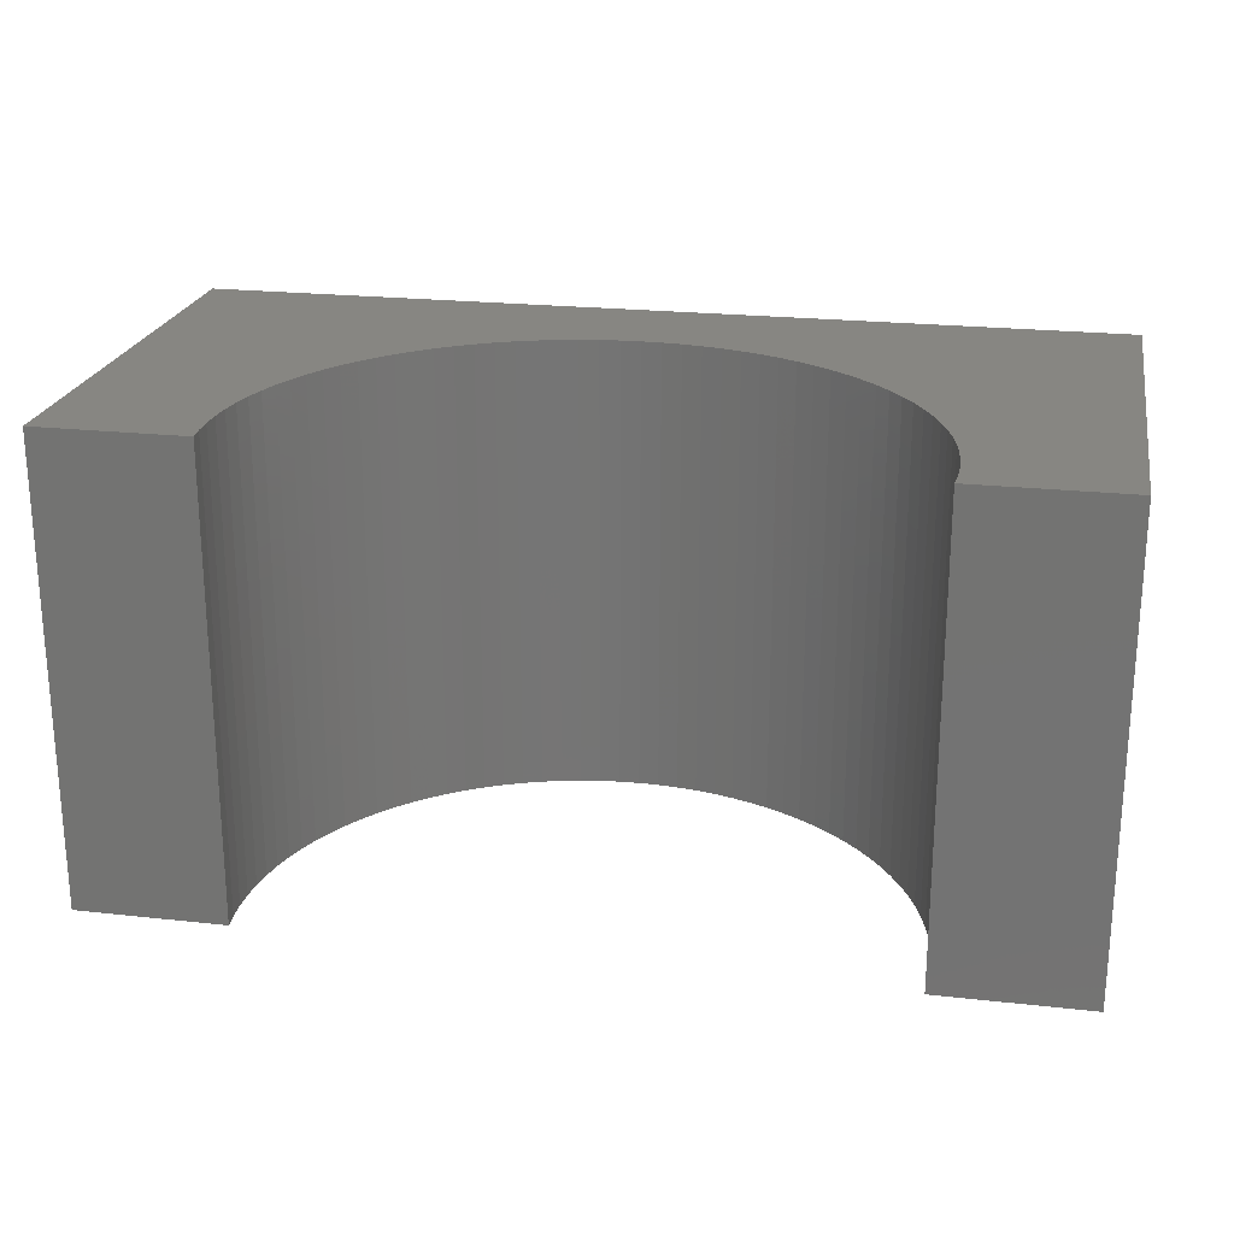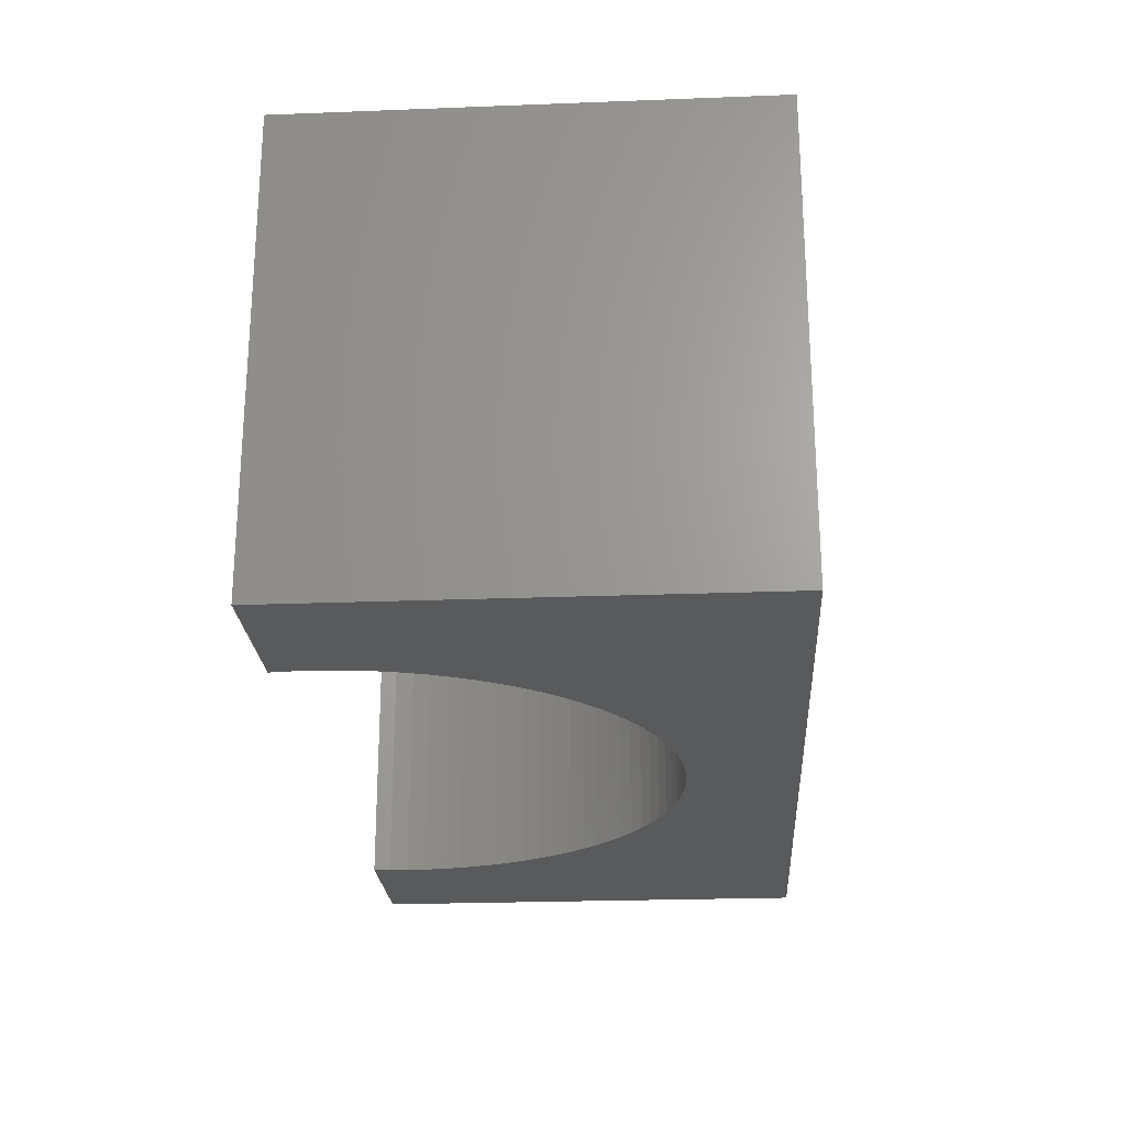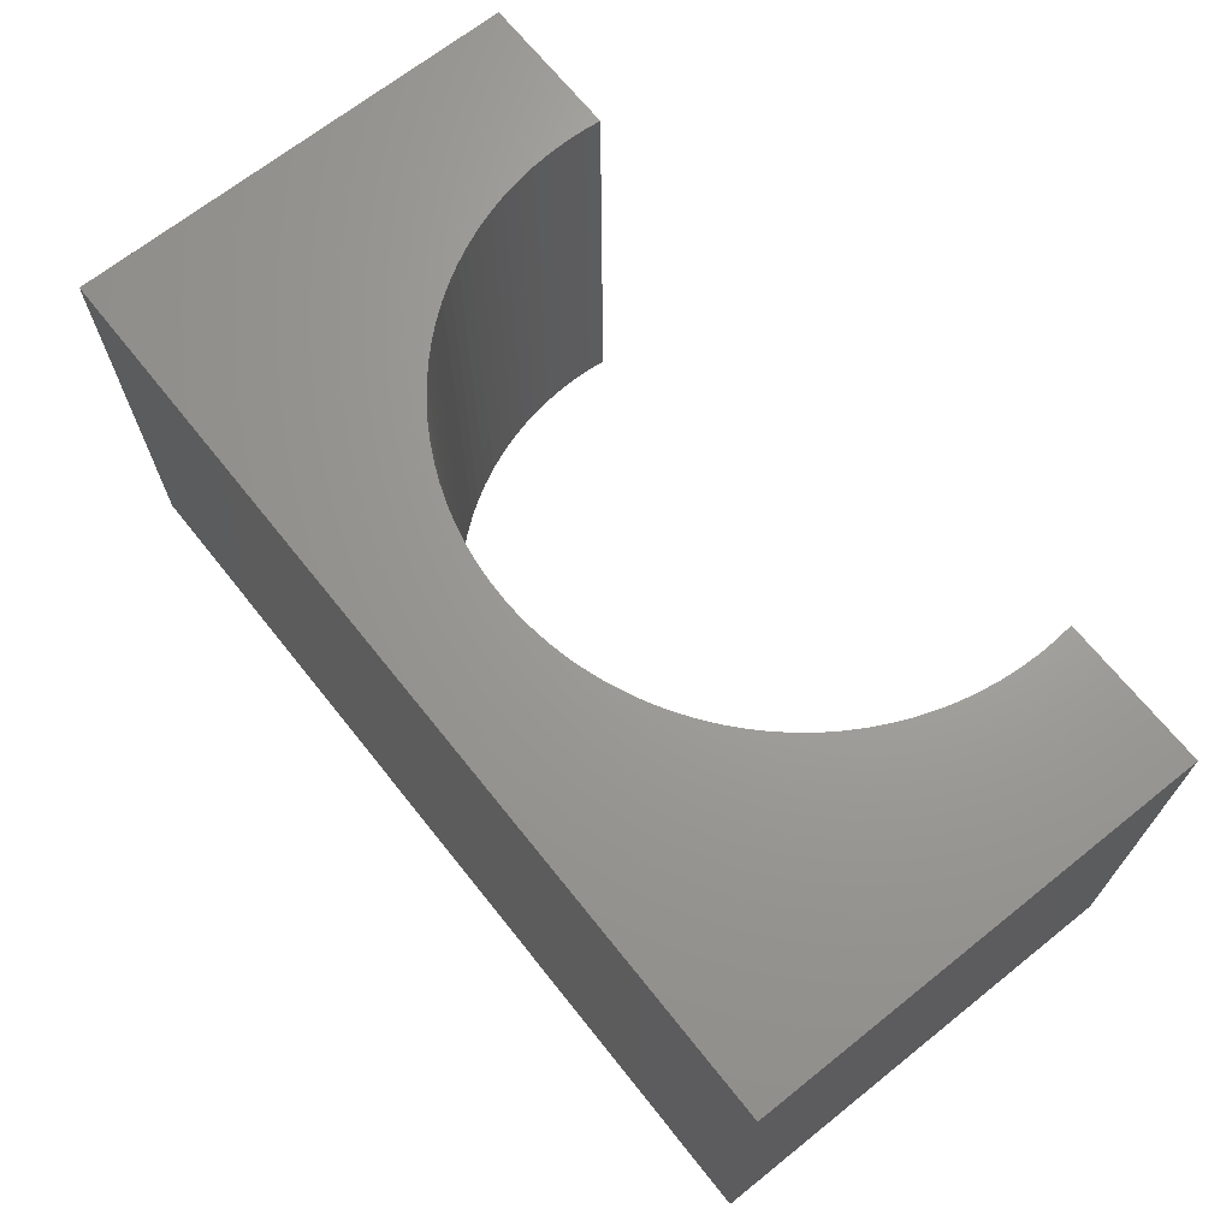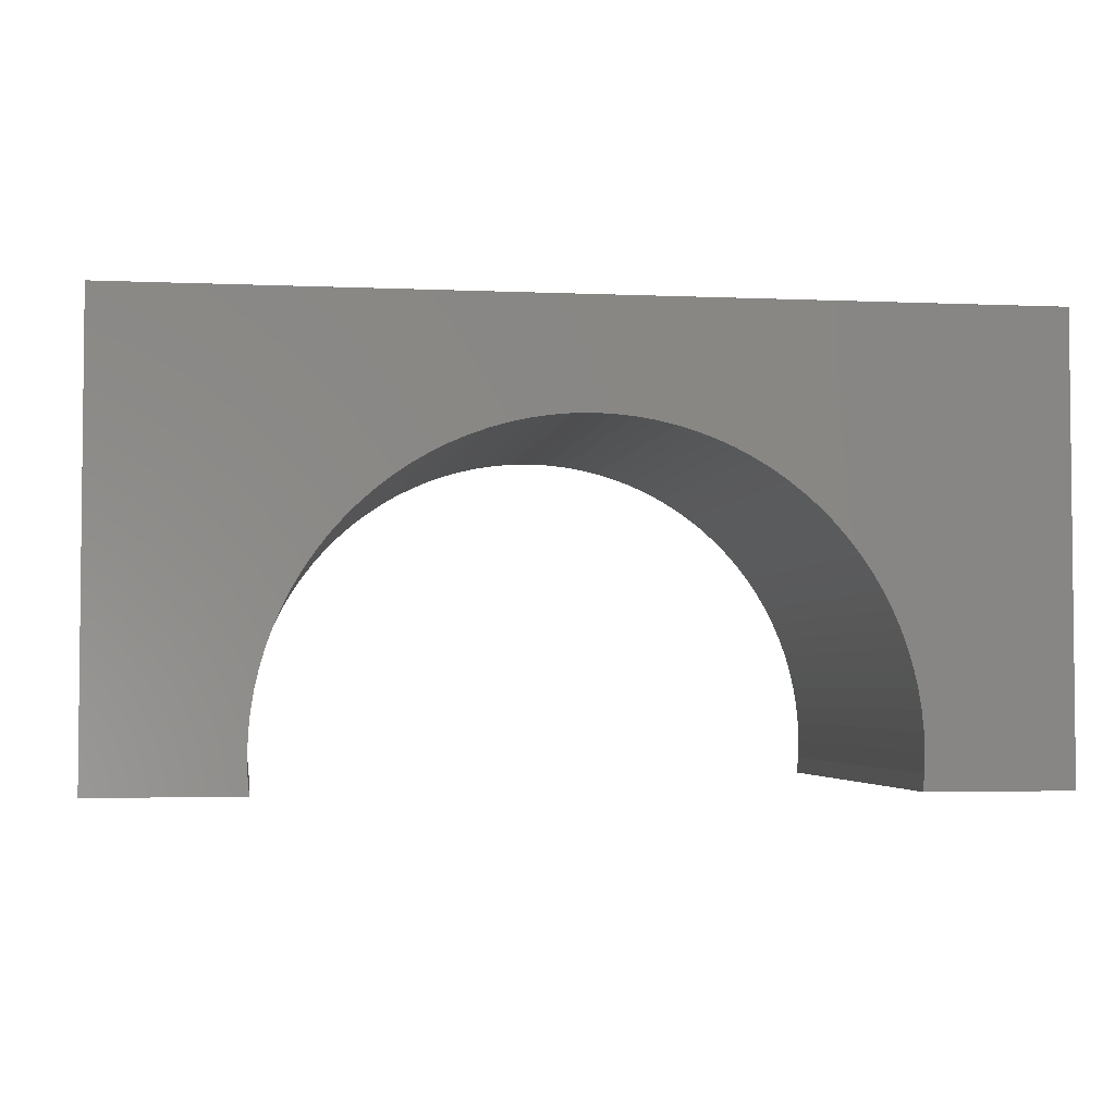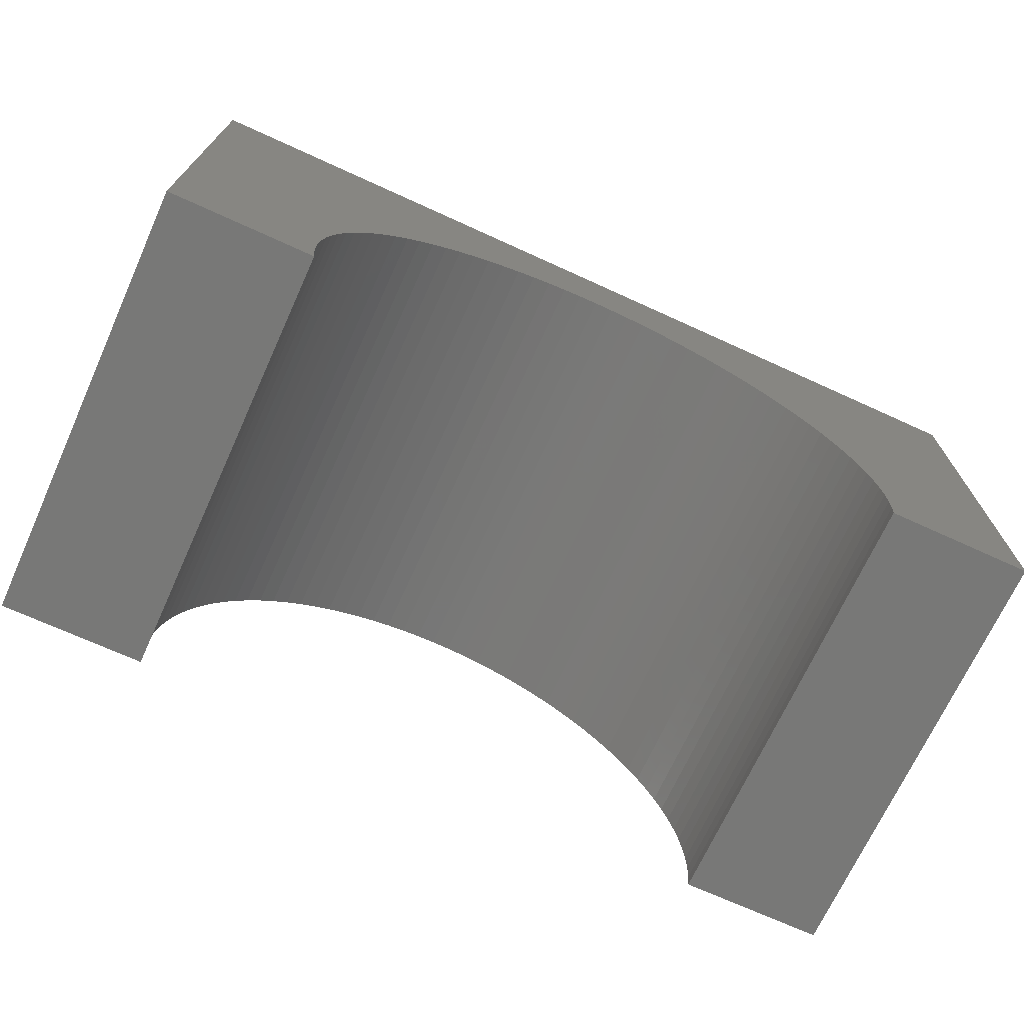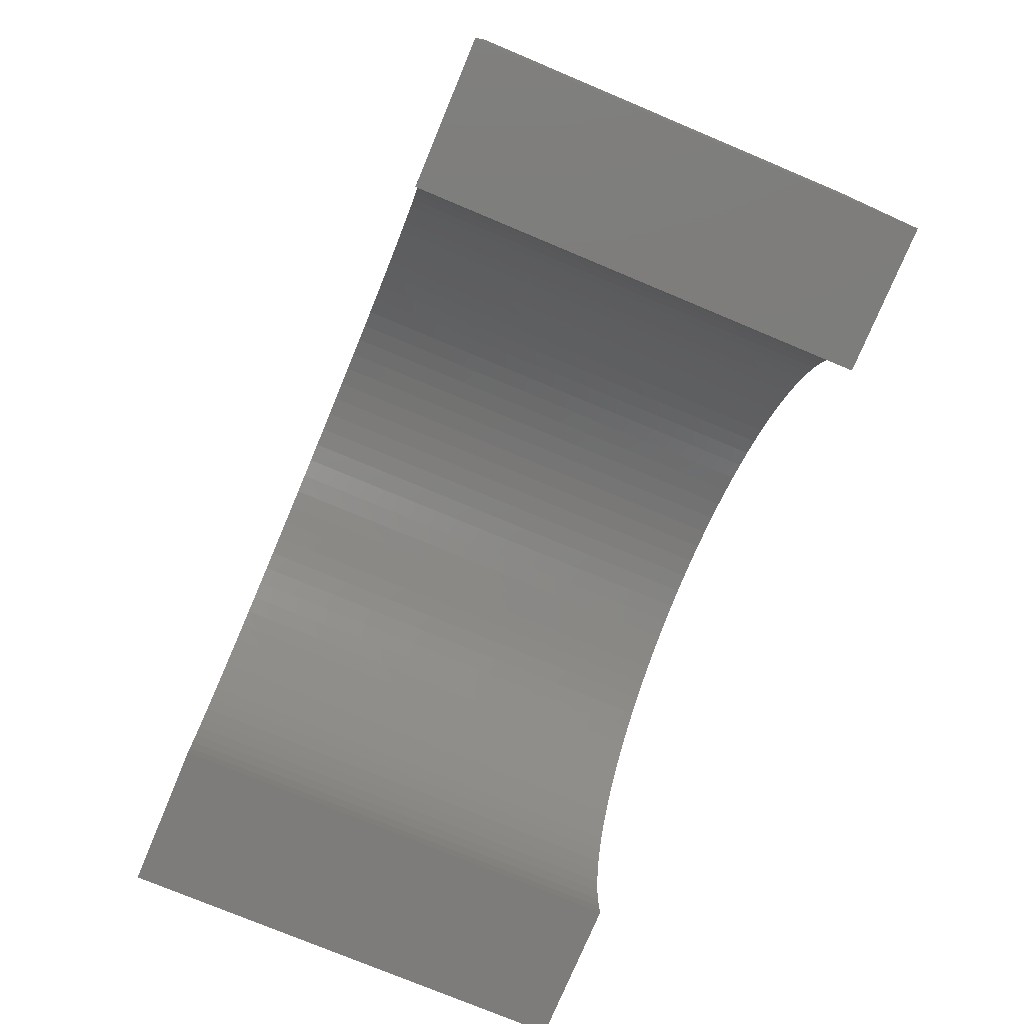
<metadata>
{"format":"stl","ext":"stl","renderer":"f3d","projection":"perspective","resolution":1024,"background":"white","views":[{"elev":22.5,"azim":-169.2,"up":"+Y"},{"elev":-23.6,"azim":-86.3,"up":"+Y"},{"elev":68.4,"azim":51.4,"up":"+Y"},{"elev":-3.5,"azim":171.7,"up":"+Z"},{"elev":-70.5,"azim":155.5,"up":"+Z"},{"elev":-76.4,"azim":67.3,"up":"+Z"}]}
</metadata>
<code>
# stl→obj: 118 verts, 232 faces
v 5 -2.5 2.5
v 5 2.5 -2.5
v 5 2.5 2.5
v 5 -2.5 -2.5
v -5 2.5 2.5
v -5 -2.5 2.5
v 3.376 -2.5 -2.5
v 3.376 2.5 -2.5
v -5 -2.5 -2.5
v -3.376 2.5 -2.5
v -3.376 -2.5 -2.5
v -5 2.5 -2.5
v 0 2.5 1.3
v 0.2135 2.5 1.293
v 0.4261 2.5 1.273
v 0.6371 2.5 1.24
v 0.8455 2.5 1.193
v 1.051 2.5 1.134
v 1.252 2.5 1.061
v 1.448 2.5 0.9764
v 1.638 2.5 0.8794
v 1.822 2.5 0.7707
v 1.998 2.5 0.6507
v 2.167 2.5 0.5197
v 2.327 2.5 0.3785
v 2.478 2.5 0.2275
v 2.62 2.5 0.06724
v 2.751 2.5 -0.1015
v 2.871 2.5 -0.2782
v 2.979 2.5 -0.462
v 3.076 2.5 -0.6523
v 3.161 2.5 -0.8484
v 3.234 2.5 -1.049
v 3.293 2.5 -1.254
v 3.34 2.5 -1.463
v 3.373 2.5 -1.674
v 3.393 2.5 -1.887
v 3.4 2.5 -2.1
v 3.393 2.5 -2.313
v -0.2135 2.5 1.293
v -0.4261 2.5 1.273
v -0.6371 2.5 1.24
v -0.8455 2.5 1.193
v -1.051 2.5 1.134
v -1.252 2.5 1.061
v -1.448 2.5 0.9764
v -1.638 2.5 0.8794
v -1.822 2.5 0.7707
v -1.998 2.5 0.6507
v -2.167 2.5 0.5197
v -2.327 2.5 0.3785
v -2.478 2.5 0.2275
v -2.62 2.5 0.06724
v -2.751 2.5 -0.1015
v -2.871 2.5 -0.2782
v -2.979 2.5 -0.462
v -3.076 2.5 -0.6523
v -3.161 2.5 -0.8484
v -3.234 2.5 -1.049
v -3.293 2.5 -1.254
v -3.34 2.5 -1.463
v -3.373 2.5 -1.674
v -3.393 2.5 -1.887
v -3.4 2.5 -2.1
v -3.393 2.5 -2.313
v 0 -2.5 1.3
v -0.2135 -2.5 1.293
v -0.4261 -2.5 1.273
v -0.6371 -2.5 1.24
v -0.8455 -2.5 1.193
v -1.051 -2.5 1.134
v -1.252 -2.5 1.061
v -1.448 -2.5 0.9764
v -1.638 -2.5 0.8794
v -1.822 -2.5 0.7707
v -1.998 -2.5 0.6507
v -2.167 -2.5 0.5197
v -2.327 -2.5 0.3785
v -2.478 -2.5 0.2275
v -2.62 -2.5 0.06724
v -2.751 -2.5 -0.1015
v -2.871 -2.5 -0.2782
v -2.979 -2.5 -0.462
v -3.076 -2.5 -0.6523
v -3.161 -2.5 -0.8484
v -3.234 -2.5 -1.049
v -3.293 -2.5 -1.254
v -3.34 -2.5 -1.463
v -3.373 -2.5 -1.674
v -3.393 -2.5 -1.887
v -3.4 -2.5 -2.1
v -3.393 -2.5 -2.313
v 0.2135 -2.5 1.293
v 0.4261 -2.5 1.273
v 0.6371 -2.5 1.24
v 0.8455 -2.5 1.193
v 1.051 -2.5 1.134
v 1.252 -2.5 1.061
v 1.448 -2.5 0.9764
v 1.638 -2.5 0.8794
v 1.822 -2.5 0.7707
v 1.998 -2.5 0.6507
v 2.167 -2.5 0.5197
v 2.327 -2.5 0.3785
v 2.478 -2.5 0.2275
v 2.62 -2.5 0.06724
v 2.751 -2.5 -0.1015
v 2.871 -2.5 -0.2782
v 2.979 -2.5 -0.462
v 3.076 -2.5 -0.6523
v 3.161 -2.5 -0.8484
v 3.234 -2.5 -1.049
v 3.293 -2.5 -1.254
v 3.34 -2.5 -1.463
v 3.373 -2.5 -1.674
v 3.393 -2.5 -1.887
v 3.4 -2.5 -2.1
v 3.393 -2.5 -2.313
f 1 2 3
f 2 1 4
f 5 1 3
f 1 5 6
f 7 2 4
f 2 7 8
f 9 10 11
f 10 9 12
f 9 5 12
f 5 9 6
f 3 13 5
f 3 14 13
f 3 15 14
f 3 16 15
f 3 17 16
f 3 18 17
f 3 19 18
f 3 20 19
f 3 21 20
f 3 22 21
f 3 23 22
f 3 24 23
f 3 25 24
f 3 26 25
f 3 27 26
f 3 28 27
f 3 29 28
f 3 30 29
f 3 31 30
f 3 32 31
f 2 32 3
f 32 2 33
f 33 2 34
f 34 2 35
f 35 2 36
f 36 2 37
f 37 2 38
f 38 2 39
f 39 2 8
f 40 5 13
f 41 5 40
f 42 5 41
f 43 5 42
f 44 5 43
f 45 5 44
f 46 5 45
f 47 5 46
f 48 5 47
f 49 5 48
f 50 5 49
f 51 5 50
f 52 5 51
f 53 5 52
f 54 5 53
f 55 5 54
f 56 5 55
f 57 5 56
f 58 5 57
f 12 58 59
f 12 59 60
f 12 60 61
f 12 61 62
f 12 62 63
f 12 63 64
f 12 64 65
f 12 65 10
f 58 12 5
f 6 66 1
f 6 67 66
f 6 68 67
f 6 69 68
f 6 70 69
f 6 71 70
f 6 72 71
f 6 73 72
f 6 74 73
f 6 75 74
f 6 76 75
f 6 77 76
f 6 78 77
f 6 79 78
f 6 80 79
f 6 81 80
f 6 82 81
f 6 83 82
f 6 84 83
f 6 85 84
f 9 85 6
f 85 9 86
f 86 9 87
f 87 9 88
f 88 9 89
f 89 9 90
f 90 9 91
f 91 9 92
f 92 9 11
f 93 1 66
f 94 1 93
f 95 1 94
f 96 1 95
f 97 1 96
f 98 1 97
f 99 1 98
f 100 1 99
f 101 1 100
f 102 1 101
f 103 1 102
f 104 1 103
f 105 1 104
f 106 1 105
f 107 1 106
f 108 1 107
f 109 1 108
f 110 1 109
f 111 1 110
f 4 111 112
f 4 112 113
f 4 113 114
f 4 114 115
f 4 115 116
f 4 116 117
f 4 117 118
f 4 118 7
f 111 4 1
f 116 36 37
f 36 116 115
f 117 37 38
f 37 117 116
f 73 45 72
f 45 73 46
f 101 23 102
f 23 101 22
f 69 41 68
f 41 69 42
f 118 38 39
f 38 118 117
f 92 10 65
f 10 92 11
f 114 34 35
f 34 114 113
f 71 43 70
f 43 71 44
f 86 60 59
f 60 86 87
f 67 13 66
f 13 67 40
f 108 28 29
f 28 108 107
f 99 21 100
f 21 99 20
f 100 22 101
f 22 100 21
f 107 27 28
f 27 107 106
f 97 19 98
f 19 97 18
f 115 35 36
f 35 115 114
f 96 18 97
f 18 96 17
f 81 55 54
f 55 81 82
f 113 33 34
f 33 113 112
f 106 26 27
f 26 106 105
f 98 20 99
f 20 98 19
f 77 49 76
f 49 77 50
f 7 39 8
f 39 7 118
f 112 32 33
f 32 112 111
f 90 64 63
f 64 90 91
f 85 59 58
f 59 85 86
f 78 52 51
f 52 78 79
f 82 56 55
f 56 82 83
f 87 61 60
f 61 87 88
f 74 46 73
f 46 74 47
f 66 14 93
f 14 66 13
f 70 42 69
f 42 70 43
f 93 15 94
f 15 93 14
f 68 40 67
f 40 68 41
f 103 25 104
f 25 103 24
f 109 29 30
f 29 109 108
f 102 24 103
f 24 102 23
f 76 48 75
f 48 76 49
f 111 31 32
f 31 111 110
f 105 25 26
f 25 105 104
f 72 44 71
f 44 72 45
f 78 50 77
f 50 78 51
f 88 62 61
f 62 88 89
f 110 30 31
f 30 110 109
f 91 65 64
f 65 91 92
f 94 16 95
f 16 94 15
f 79 53 52
f 53 79 80
f 80 54 53
f 54 80 81
f 95 17 96
f 17 95 16
f 89 63 62
f 63 89 90
f 84 58 57
f 58 84 85
f 83 57 56
f 57 83 84
f 75 47 74
f 47 75 48

</code>
